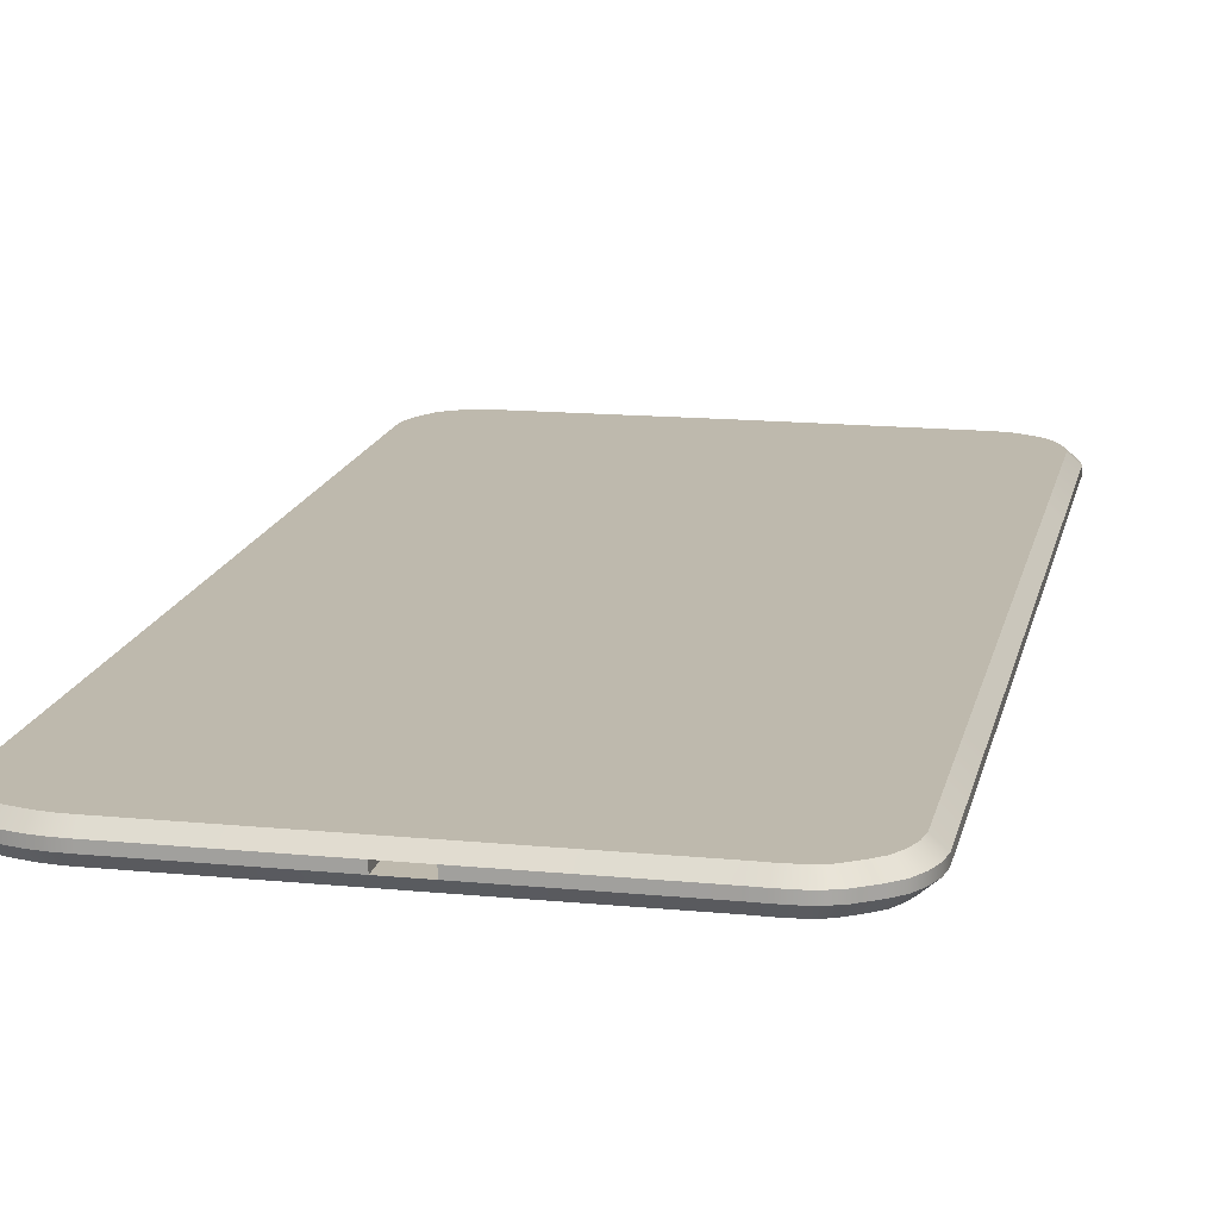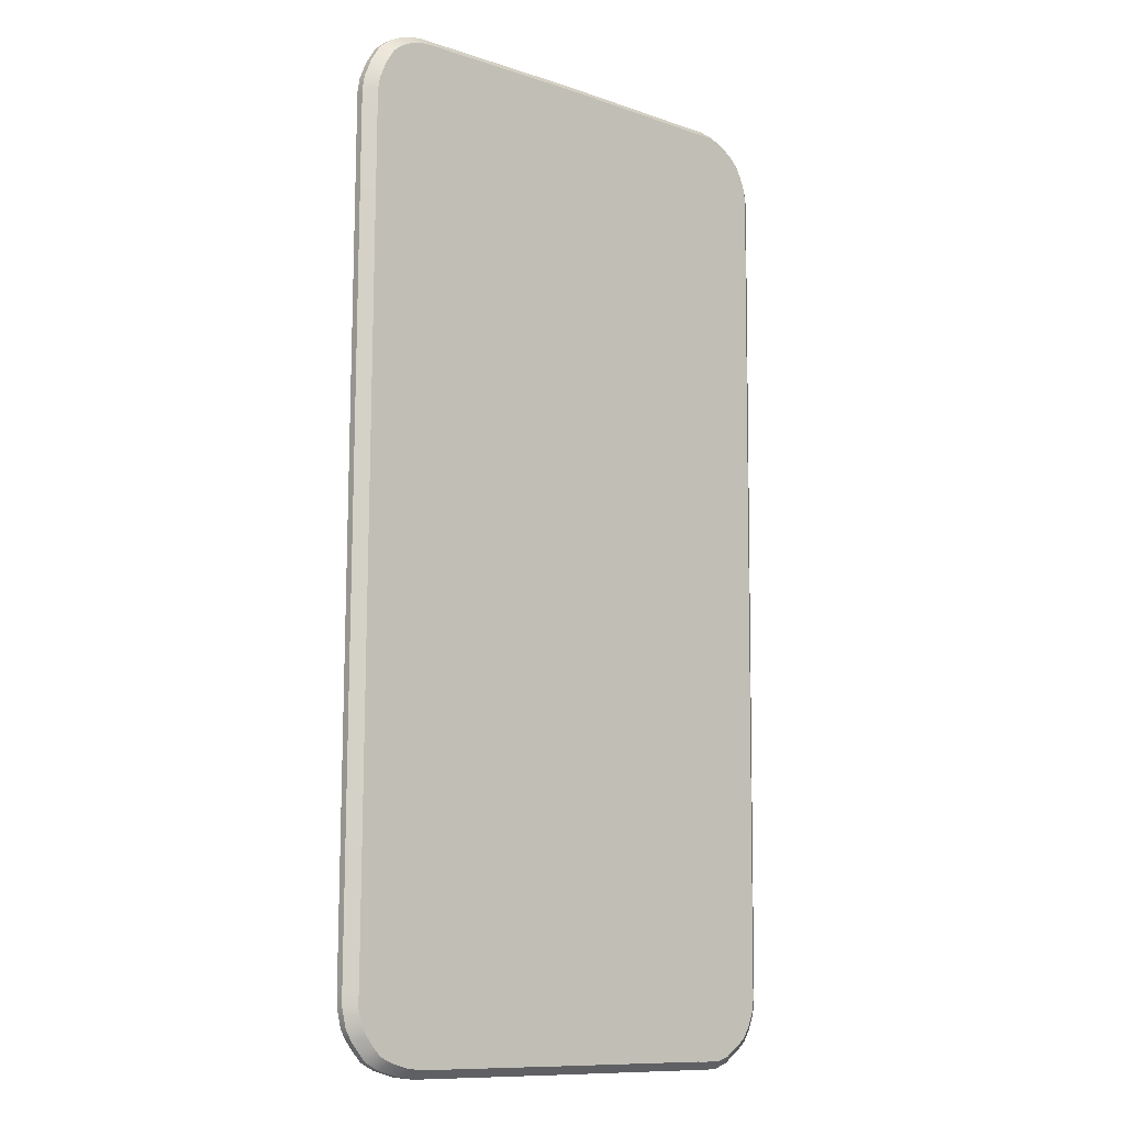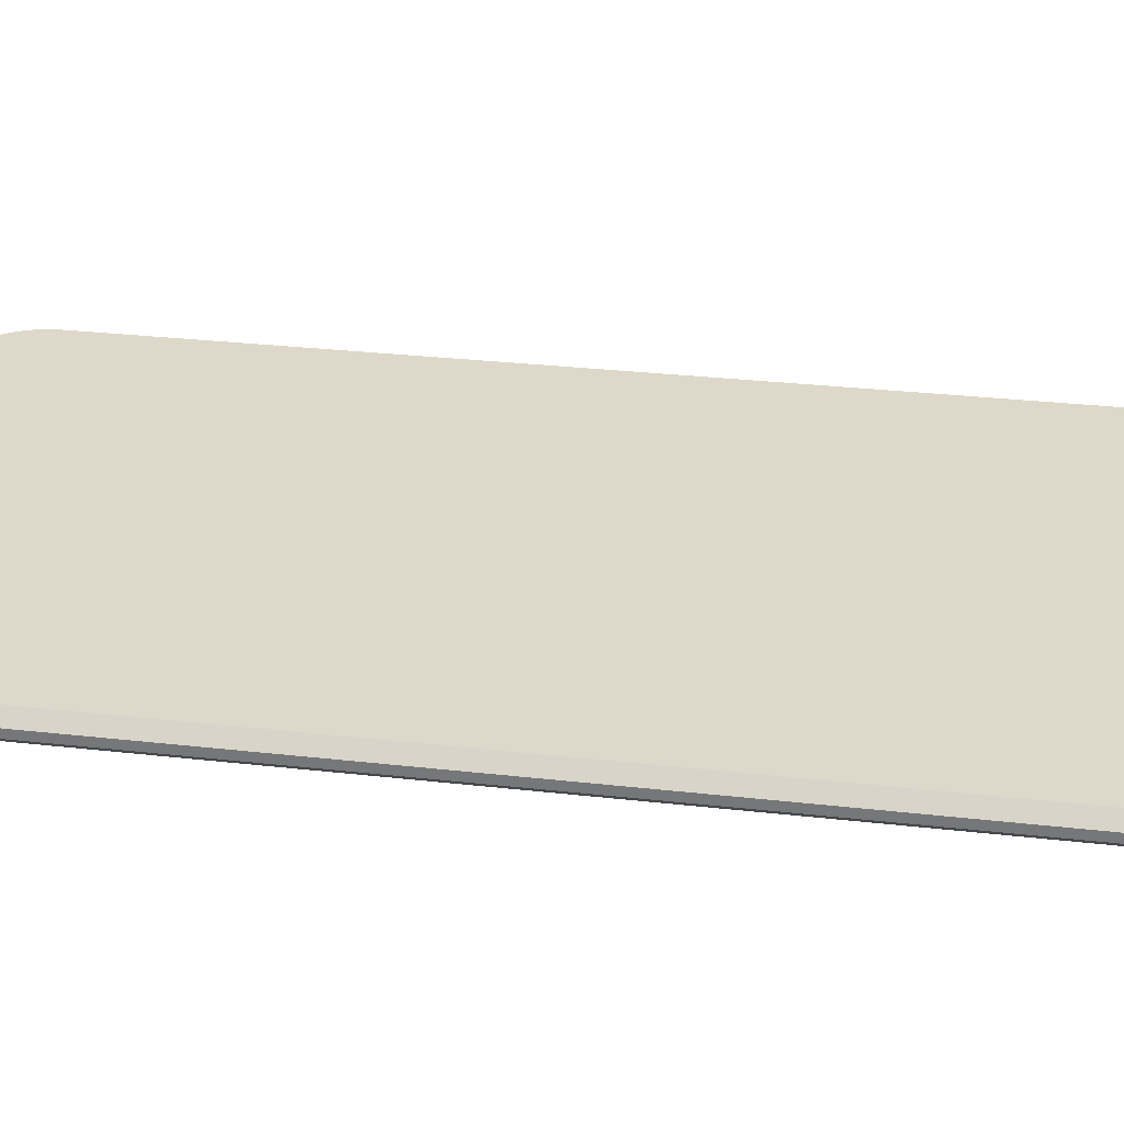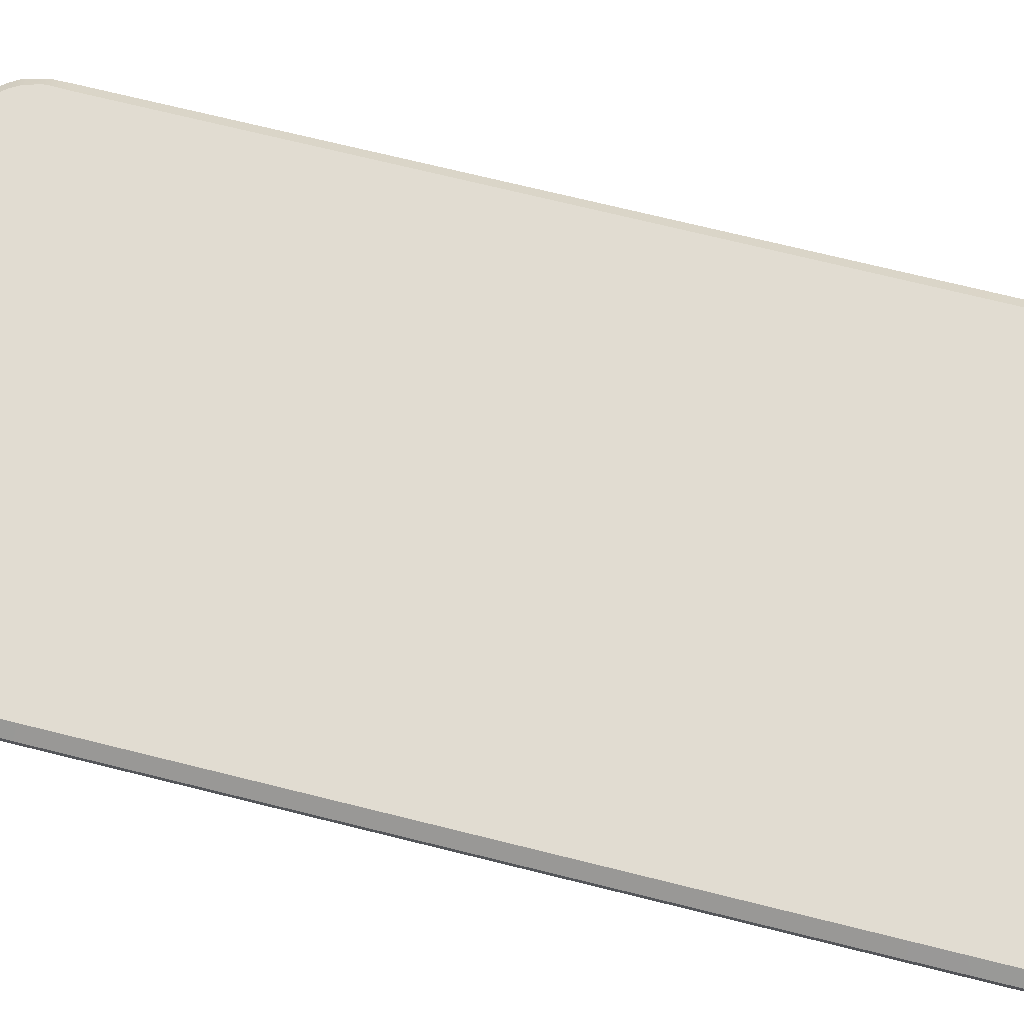
<metadata>
{"format":"obj","ext":"obj","renderer":"f3d","projection":"perspective","resolution":1024,"background":"white","views":[{"elev":16.0,"azim":10.6,"up":"+Z"},{"elev":-9.3,"azim":-40.6,"up":"+Y"},{"elev":31.3,"azim":-80.8,"up":"+Z"},{"elev":69.4,"azim":102.9,"up":"+Z"}]}
</metadata>
<code>
o Plane001_Untitled
v -0.6177 0.04545 -0.02272
v -0.5905 0.001868 -0.04756
v -0.5864 -0.01685 -0.04733
v -0.5782 -0.04492 -0.04697
v -0.5649 -0.06822 -0.04667
v -0.5461 -0.09208 -0.04636
v -0.5294 -0.1113 -0.04611
v -0.5006 -0.1267 -0.04589
v -0.4531 -0.1413 -0.04566
v -0.4177 -0.147 -0.04556
v -0.3899 -0.1482 -0.04552
v -0.3804 0.4503 0.01843
v -0.6109 0.4536 -0.02773
v 0.04501 -0.1563 -0.04499
v 0.05494 0.443 0.01894
v -0.3693 1.114 0.01028
v -0.5999 1.117 -0.03589
v 0.06606 1.106 0.01079
v 0.4903 0.4357 0.01946
v 0.5015 1.099 0.01131
v -0.3582 1.777 0.002126
v -0.5888 1.78 -0.04404
v 0.07719 1.77 0.002641
v 0.5126 1.763 0.003156
v -0.399 2.399 -0.05147
v -0.4247 2.374 -0.07658
v -0.4504 2.366 -0.0765
v -0.4782 2.353 -0.07638
v -0.5037 2.332 -0.07615
v -0.5287 2.293 -0.07569
v -0.5468 2.249 -0.07516
v -0.5815 2.216 -0.04939
v -0.3477 2.399 -0.05141
v 0.08777 2.398 -0.05097
v 0.5231 2.389 -0.05044
v 0.756 2.212 -0.04804
v 0.7209 2.248 -0.07391
v 0.7094 2.278 -0.0743
v 0.6945 2.304 -0.07463
v 0.6796 2.321 -0.07485
v 0.6534 2.34 -0.07512
v 0.6303 2.353 -0.07529
v 0.6086 2.361 -0.07541
v 0.5792 2.389 -0.05038
v 0.7481 1.758 -0.04246
v 0.7366 1.095 -0.03431
v 0.7251 0.4312 -0.02616
v 0.5116 -0.187 -0.01876
v 0.5603 -0.164 -0.04439
v 0.5898 -0.1539 -0.04449
v 0.6274 -0.1288 -0.04476
v 0.651 -0.109 -0.04498
v 0.6693 -0.08031 -0.04532
v 0.6824 -0.04716 -0.04571
v 0.7175 -0.01147 -0.02072
v 0.4811 -0.1635 -0.04448
v -0.6177 0.0457 -0.002227
v -0.6175 0.000935 -0.001676
v -0.6132 -0.01948 -0.001421
v -0.6063 -0.05053 -0.001032
v -0.5908 -0.07765 -0.000683
v -0.5707 -0.1032 -0.000349
v -0.5505 -0.1263 -4.5e-05
v -0.5144 -0.1457 0.000228
v -0.4614 -0.162 0.000481
v -0.4213 -0.1684 0.000598
v -0.3905 -0.1473 0.02577
v 0.04491 -0.1554 0.0263
v 0.4803 -0.1626 0.02681
v 0.5116 -0.1868 0.001736
v 0.5672 -0.1854 0.001773
v 0.6057 -0.1722 0.001649
v 0.6478 -0.1441 0.001344
v 0.6753 -0.121 0.001087
v 0.6964 -0.08799 0.000701
v 0.7108 -0.0514 0.000265
v 0.7175 -0.01122 -0.000223
v 0.6961 0.4322 0.0197
v 0.7076 1.096 0.01155
v 0.719 1.759 0.0034
v 0.7559 2.213 -0.02755
v 0.7493 2.253 -0.02804
v 0.7367 2.286 -0.02847
v 0.72 2.315 -0.02884
v 0.7018 2.336 -0.02911
v 0.6718 2.358 -0.02942
v 0.6449 2.372 -0.02962
v 0.618 2.382 -0.02977
v 0.5791 2.389 -0.02989
v 0.5227 2.367 -0.004276
v 0.08735 2.376 -0.004811
v -0.3481 2.378 -0.005251
v -0.399 2.4 -0.03097
v -0.4327 2.396 -0.03096
v -0.4638 2.386 -0.03087
v -0.4967 2.371 -0.03072
v -0.528 2.346 -0.03043
v -0.5558 2.302 -0.02993
v -0.5753 2.254 -0.02936
v -0.5816 2.216 -0.0289
v -0.5598 1.781 0.001887
v -0.5709 1.117 0.01004
v -0.5819 0.4536 0.01819
v -0.5887 0.04483 -0.04809
v -0.6175 0.000683 -0.02217
v -0.6132 -0.01974 -0.02191
v -0.6062 -0.05078 -0.02153
v -0.5908 -0.0779 -0.02118
v -0.5707 -0.1035 -0.02084
v -0.5505 -0.1266 -0.02054
v -0.5144 -0.1459 -0.02026
v -0.4614 -0.1623 -0.02001
v -0.4213 -0.1686 -0.01989
v -0.3908 -0.17 -0.01985
v -0.5819 0.4528 -0.0531
v 0.04458 -0.1781 -0.01932
v -0.5708 1.116 -0.06125
v -0.5597 1.78 -0.0694
v -0.3968 2.377 -0.07659
v -0.4327 2.396 -0.05146
v -0.4637 2.386 -0.05136
v -0.4967 2.371 -0.05121
v -0.528 2.345 -0.05093
v -0.5558 2.302 -0.05042
v -0.5753 2.254 -0.04985
v -0.5525 2.214 -0.07474
v -0.3475 2.377 -0.07654
v 0.08762 2.376 -0.0761
v 0.5229 2.367 -0.07556
v 0.7269 2.211 -0.07345
v 0.7494 2.252 -0.04854
v 0.7367 2.286 -0.04896
v 0.72 2.315 -0.04933
v 0.7019 2.335 -0.04961
v 0.6718 2.358 -0.04991
v 0.645 2.372 -0.05011
v 0.618 2.382 -0.05026
v 0.5762 2.366 -0.07551
v 0.7191 1.758 -0.06789
v 0.7076 1.095 -0.05974
v 0.6961 0.4314 -0.05159
v 0.5119 -0.1652 -0.04443
v 0.5672 -0.1856 -0.01872
v 0.6057 -0.1725 -0.01885
v 0.6478 -0.1444 -0.01915
v 0.6753 -0.1213 -0.01941
v 0.6964 -0.08824 -0.01979
v 0.7109 -0.05165 -0.02023
v 0.6885 -0.01005 -0.04616
v 0.48 -0.1853 -0.01881
v -0.5887 0.04571 0.0232
v -0.5906 0.002746 0.02373
v -0.5865 -0.01597 0.02396
v -0.5783 -0.04404 0.02432
v -0.565 -0.06734 0.02462
v -0.5462 -0.0912 0.02493
v -0.5295 -0.1104 0.02518
v -0.5006 -0.1258 0.0254
v -0.4532 -0.1405 0.02563
v -0.4178 -0.1461 0.02573
v -0.3908 -0.1697 0.000645
v 0.04457 -0.1778 0.001169
v 0.48 -0.1851 0.001684
v 0.5119 -0.1643 0.02686
v 0.5602 -0.1631 0.02689
v 0.5897 -0.153 0.0268
v 0.6273 -0.128 0.02653
v 0.6509 -0.1081 0.02631
v 0.6692 -0.07943 0.02597
v 0.6823 -0.04629 0.02558
v 0.6884 -0.009178 0.02513
v 0.7251 0.4314 -0.005661
v 0.7366 1.095 -0.01381
v 0.7481 1.758 -0.02196
v 0.7269 2.212 -0.002164
v 0.7208 2.249 -0.00262
v 0.7093 2.279 -0.003006
v 0.6945 2.305 -0.003339
v 0.6795 2.322 -0.003561
v 0.6533 2.341 -0.003826
v 0.6302 2.354 -0.003999
v 0.6085 2.362 -0.004122
v 0.5762 2.367 -0.004219
v 0.5231 2.389 -0.02995
v 0.08775 2.398 -0.03048
v -0.3477 2.399 -0.03092
v -0.3969 2.378 -0.0053
v -0.4247 2.375 -0.005292
v -0.4504 2.366 -0.005214
v -0.4782 2.354 -0.005087
v -0.5038 2.333 -0.004855
v -0.5288 2.294 -0.004399
v -0.5469 2.25 -0.003873
v -0.5526 2.215 -0.003448
v -0.5888 1.781 -0.02354
v -0.5999 1.117 -0.01539
v -0.6109 0.4538 -0.007242
v 0.427 1.919 -0.07015
v 0.4462 1.887 -0.06973
v 0.4829 1.866 -0.06945
v 0.5185 1.862 -0.06936
v 0.5417 1.862 -0.06935
v 0.5629 1.866 -0.06937
v 0.5829 1.878 -0.06949
v 0.6031 1.901 -0.06976
v 0.6134 1.925 -0.07004
v 0.6205 1.955 -0.07041
v 0.622 2.002 -0.07098
v 0.6236 2.059 -0.07168
v 0.6235 2.13 -0.07256
v 0.624 2.199 -0.07341
v 0.6165 2.227 -0.07376
v 0.6025 2.259 -0.07416
v 0.5843 2.274 -0.07437
v 0.5581 2.29 -0.07459
v 0.5363 2.293 -0.07464
v 0.5039 2.292 -0.07467
v 0.484 2.285 -0.0746
v 0.4546 2.268 -0.07442
v 0.4377 2.246 -0.07417
v 0.4252 2.209 -0.07373
v 0.4232 2.167 -0.07321
v 0.4203 2.114 -0.07255
v 0.4175 2.065 -0.07196
v 0.4178 2.003 -0.0712
v 0.4173 1.933 -0.07034
v 0.4463 1.886 -0.0817
v 0.427 1.918 -0.08211
v 0.4173 1.933 -0.08231
v 0.4178 2.003 -0.08317
v 0.4175 2.065 -0.08393
v 0.4203 2.114 -0.08452
v 0.4232 2.167 -0.08518
v 0.4252 2.209 -0.08569
v 0.4377 2.246 -0.08613
v 0.4546 2.268 -0.08639
v 0.484 2.285 -0.08657
v 0.5039 2.292 -0.08663
v 0.5363 2.293 -0.08661
v 0.5581 2.29 -0.08655
v 0.5843 2.274 -0.08633
v 0.6025 2.258 -0.08613
v 0.6165 2.227 -0.08573
v 0.624 2.199 -0.08538
v 0.6235 2.13 -0.08452
v 0.6236 2.059 -0.08365
v 0.622 2.002 -0.08295
v 0.6206 1.955 -0.08237
v 0.6134 1.925 -0.08201
v 0.6031 1.901 -0.08173
v 0.5829 1.877 -0.08146
v 0.5629 1.866 -0.08134
v 0.5417 1.862 -0.08131
v 0.5185 1.861 -0.08132
v 0.4829 1.866 -0.08141
v 0.04369 2.376 -0.07615
v 0.04381 2.398 -0.05102
v 0.04379 2.398 -0.03053
v 0.04339 2.377 -0.004856
v 0.03323 1.771 0.002589
v 0.02211 1.107 0.01074
v 0.01099 0.4437 0.01889
v 0.000961 -0.1546 0.02624
v 0.000615 -0.177 0.001116
v 0.000635 -0.1773 -0.01938
v 0.001116 -0.1555 -0.04505
v 0.09083 -0.157 -0.04494
v 0.09033 -0.1788 -0.01927
v 0.09032 -0.1786 0.001223
v 0.09066 -0.1562 0.02635
v 0.1007 0.4422 0.019
v 0.1118 1.106 0.01085
v 0.1229 1.769 0.002695
v 0.1331 2.375 -0.004755
v 0.1335 2.397 -0.03043
v 0.1335 2.397 -0.05092
v 0.1334 2.375 -0.07604
v 0.04583 -0.1064 -0.02021
v 0.09158 -0.1071 -0.02015
v 0.09156 -0.1069 0.000343
v 0.04581 -0.1061 0.000289
v 0.001862 -0.1053 0.000236
v 0.001882 -0.1056 -0.02026
f 151 152 153
f 153 154 155
f 151 153 155
f 155 156 157
f 157 158 159
f 155 157 159
f 151 155 159
f 151 159 160
f 160 67 12
f 151 160 12
f 151 12 103
f 67 263 262
f 262 12 67
f 12 16 102
f 102 103 12
f 12 262 261
f 261 16 12
f 15 271 272
f 272 18 15
f 16 21 101
f 101 102 16
f 16 261 260
f 260 21 16
f 18 272 273
f 273 23 18
f 187 188 189
f 189 190 191
f 187 189 191
f 191 192 193
f 191 193 194
f 187 191 194
f 194 101 21
f 187 194 21
f 187 21 92
f 92 21 260
f 260 259 92
f 23 273 274
f 274 91 23
f 176 177 178
f 178 179 180
f 176 178 180
f 180 181 182
f 182 183 90
f 180 182 90
f 176 180 90
f 175 176 90
f 175 90 24
f 175 24 80
f 24 20 79
f 79 80 24
f 20 19 78
f 78 79 20
f 165 166 167
f 167 168 169
f 165 167 169
f 169 170 171
f 171 78 19
f 169 171 19
f 165 169 19
f 164 165 19
f 164 19 69
f 19 271 270
f 270 69 19
f 1 105 58
f 58 57 1
f 105 106 59
f 59 58 105
f 106 107 60
f 60 59 106
f 107 108 61
f 61 60 107
f 108 109 62
f 62 61 108
f 109 110 63
f 63 62 109
f 110 111 64
f 64 63 110
f 111 112 65
f 65 64 111
f 112 113 66
f 66 65 112
f 113 114 161
f 161 66 113
f 265 264 161
f 161 114 265
f 279 280 281
f 281 278 279
f 150 48 70
f 70 163 150
f 48 143 71
f 71 70 48
f 143 144 72
f 72 71 143
f 144 145 73
f 73 72 144
f 145 146 74
f 74 73 145
f 146 147 75
f 75 74 146
f 147 148 76
f 76 75 147
f 148 55 77
f 77 76 148
f 55 47 172
f 172 77 55
f 47 46 173
f 173 172 47
f 46 45 174
f 174 173 46
f 45 36 81
f 81 174 45
f 36 131 82
f 82 81 36
f 131 132 83
f 83 82 131
f 132 133 84
f 84 83 132
f 133 134 85
f 85 84 133
f 134 135 86
f 86 85 134
f 135 136 87
f 87 86 135
f 136 137 88
f 88 87 136
f 137 44 89
f 89 88 137
f 44 35 184
f 184 89 44
f 276 275 184
f 184 35 276
f 257 258 185
f 185 34 257
f 33 25 93
f 93 186 33
f 25 120 94
f 94 93 25
f 120 121 95
f 95 94 120
f 121 122 96
f 96 95 121
f 122 123 97
f 97 96 122
f 123 124 98
f 98 97 123
f 124 125 99
f 99 98 124
f 125 32 100
f 100 99 125
f 32 22 195
f 195 100 32
f 22 17 196
f 196 195 22
f 17 13 197
f 197 196 17
f 13 1 57
f 57 197 13
f 1 104 2
f 2 105 1
f 105 2 3
f 3 106 105
f 106 3 4
f 4 107 106
f 107 4 5
f 5 108 107
f 108 5 6
f 6 109 108
f 109 6 7
f 7 110 109
f 110 7 8
f 8 111 110
f 111 8 9
f 9 112 111
f 112 9 10
f 10 113 112
f 113 10 11
f 11 114 113
f 13 115 104
f 104 1 13
f 11 266 265
f 265 114 11
f 17 117 115
f 115 13 17
f 22 118 117
f 117 17 22
f 25 119 26
f 26 120 25
f 120 26 27
f 27 121 120
f 121 27 28
f 28 122 121
f 122 28 29
f 29 123 122
f 123 29 30
f 30 124 123
f 124 30 31
f 31 125 124
f 125 31 126
f 126 32 125
f 32 126 118
f 118 22 32
f 33 127 119
f 119 25 33
f 128 256 257
f 257 34 128
f 129 277 276
f 276 35 129
f 36 130 37
f 37 131 36
f 131 37 38
f 38 132 131
f 132 38 39
f 39 133 132
f 133 39 40
f 40 134 133
f 134 40 41
f 41 135 134
f 135 41 42
f 42 136 135
f 136 42 43
f 43 137 136
f 137 43 138
f 138 44 137
f 44 138 129
f 129 35 44
f 45 139 130
f 130 36 45
f 46 140 139
f 139 45 46
f 47 141 140
f 140 46 47
f 48 142 49
f 49 143 48
f 143 49 50
f 50 144 143
f 144 50 51
f 51 145 144
f 145 51 52
f 52 146 145
f 146 52 53
f 53 147 146
f 147 53 54
f 54 148 147
f 148 54 149
f 149 55 148
f 55 149 141
f 141 47 55
f 150 56 142
f 142 48 150
f 14 267 268
f 268 116 14
f 151 57 58
f 58 152 151
f 152 58 59
f 59 153 152
f 153 59 60
f 60 154 153
f 154 60 61
f 61 155 154
f 155 61 62
f 62 156 155
f 156 62 63
f 63 157 156
f 157 63 64
f 64 158 157
f 158 64 65
f 65 159 158
f 159 65 66
f 66 160 159
f 160 66 161
f 161 67 160
f 161 264 263
f 263 67 161
f 162 269 270
f 270 68 162
f 69 163 70
f 70 164 69
f 164 70 71
f 71 165 164
f 165 71 72
f 72 166 165
f 166 72 73
f 73 167 166
f 167 73 74
f 74 168 167
f 168 74 75
f 75 169 168
f 169 75 76
f 76 170 169
f 170 76 77
f 77 171 170
f 171 77 172
f 172 78 171
f 78 172 173
f 173 79 78
f 79 173 174
f 174 80 79
f 80 174 81
f 81 175 80
f 175 81 82
f 82 176 175
f 176 82 83
f 83 177 176
f 177 83 84
f 84 178 177
f 178 84 85
f 85 179 178
f 179 85 86
f 86 180 179
f 180 86 87
f 87 181 180
f 181 87 88
f 88 182 181
f 182 88 89
f 89 183 182
f 183 89 184
f 184 90 183
f 184 275 274
f 274 90 184
f 91 185 258
f 258 259 91
f 92 186 93
f 93 187 92
f 187 93 94
f 94 188 187
f 188 94 95
f 95 189 188
f 189 95 96
f 96 190 189
f 190 96 97
f 97 191 190
f 191 97 98
f 98 192 191
f 192 98 99
f 99 193 192
f 193 99 100
f 100 194 193
f 194 100 195
f 195 101 194
f 101 195 196
f 196 102 101
f 102 196 197
f 197 103 102
f 103 197 57
f 57 151 103
f 68 15 262
f 262 263 68
f 15 18 261
f 261 262 15
f 18 23 260
f 260 261 18
f 23 91 259
f 259 260 23
f 278 281 282
f 282 283 278
f 33 186 258
f 258 257 33
f 14 116 265
f 265 266 14
f 127 33 257
f 257 256 127
f 162 68 263
f 263 264 162
f 186 92 259
f 259 258 186
f 19 20 272
f 272 271 19
f 20 24 273
f 273 272 20
f 24 90 274
f 274 273 24
f 15 68 270
f 270 271 15
f 150 163 269
f 269 268 150
f 34 185 275
f 275 276 34
f 128 34 276
f 276 277 128
f 56 150 268
f 268 267 56
f 163 69 270
f 270 269 163
f 185 91 274
f 274 275 185
f 116 268 279
f 279 278 116
f 268 269 280
f 280 279 268
f 269 162 281
f 281 280 269
f 162 264 282
f 282 281 162
f 264 265 283
f 283 282 264
f 265 116 278
f 278 283 265
f 236 237 238
f 238 239 240
f 236 238 240
f 240 241 242
f 242 243 244
f 240 242 244
f 245 246 247
f 244 245 247
f 240 244 247
f 247 248 249
f 249 250 251
f 247 249 251
f 251 252 253
f 253 254 255
f 251 253 255
f 247 251 255
f 240 247 255
f 255 227 228
f 230 231 232
f 230 232 233
f 233 234 235
f 230 233 235
f 229 230 235
f 228 229 235
f 255 228 235
f 240 255 235
f 236 240 235
f 209 210 211
f 221 222 223
f 221 223 224
f 224 225 226
f 56 267 277
f 226 56 277
f 224 226 277
f 221 224 277
f 220 221 277
f 219 220 277
f 218 219 277
f 217 218 277
f 216 217 277
f 215 216 277
f 129 138 43
f 277 129 43
f 43 42 41
f 41 40 39
f 43 41 39
f 277 43 39
f 215 277 39
f 214 215 39
f 213 214 39
f 212 213 39
f 211 212 39
f 209 211 39
f 208 209 39
f 207 208 39
f 39 38 37
f 37 130 139
f 39 37 139
f 39 139 140
f 141 149 54
f 140 141 54
f 54 53 52
f 52 51 50
f 54 52 50
f 140 54 50
f 39 140 50
f 50 49 142
f 39 50 142
f 207 39 142
f 206 207 142
f 205 206 142
f 204 205 142
f 203 204 142
f 202 203 142
f 201 202 142
f 200 201 142
f 199 200 142
f 198 199 142
f 142 56 226
f 198 142 226
f 199 198 228
f 228 227 199
f 198 226 229
f 229 228 198
f 226 225 230
f 230 229 226
f 225 224 231
f 231 230 225
f 224 223 232
f 232 231 224
f 223 222 233
f 233 232 223
f 222 221 234
f 234 233 222
f 221 220 235
f 235 234 221
f 220 219 236
f 236 235 220
f 219 218 237
f 237 236 219
f 218 217 238
f 238 237 218
f 217 216 239
f 239 238 217
f 216 215 240
f 240 239 216
f 215 214 241
f 241 240 215
f 214 213 242
f 242 241 214
f 213 212 243
f 243 242 213
f 212 211 244
f 244 243 212
f 211 210 245
f 245 244 211
f 210 209 246
f 246 245 210
f 209 208 247
f 247 246 209
f 208 207 248
f 248 247 208
f 207 206 249
f 249 248 207
f 206 205 250
f 250 249 206
f 205 204 251
f 251 250 205
f 204 203 252
f 252 251 204
f 203 202 253
f 253 252 203
f 202 201 254
f 254 253 202
f 201 200 255
f 255 254 201
f 200 199 227
f 227 255 200
f 266 11 10
f 10 9 8
f 266 10 8
f 8 7 6
f 6 5 4
f 8 6 4
f 266 8 4
f 4 3 2
f 4 2 104
f 4 104 115
f 266 4 115
f 118 126 31
f 117 118 31
f 115 117 31
f 266 115 31
f 31 30 29
f 29 28 27
f 31 29 27
f 266 31 27
f 27 26 119
f 266 27 119
f 266 119 127
f 266 127 256
f 14 266 256
f 256 128 277
f 14 256 277
f 267 14 277

</code>
